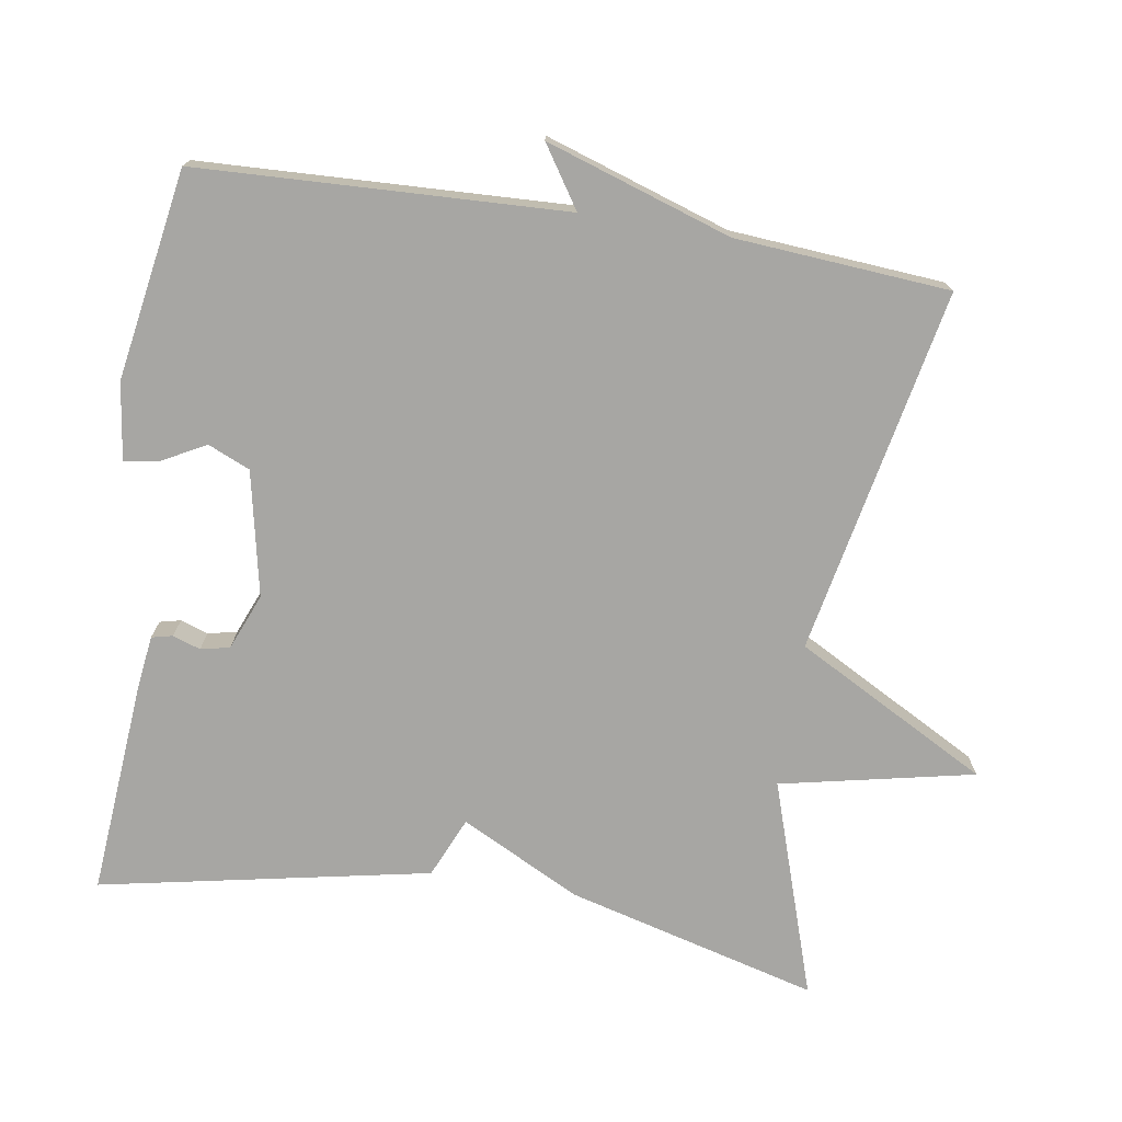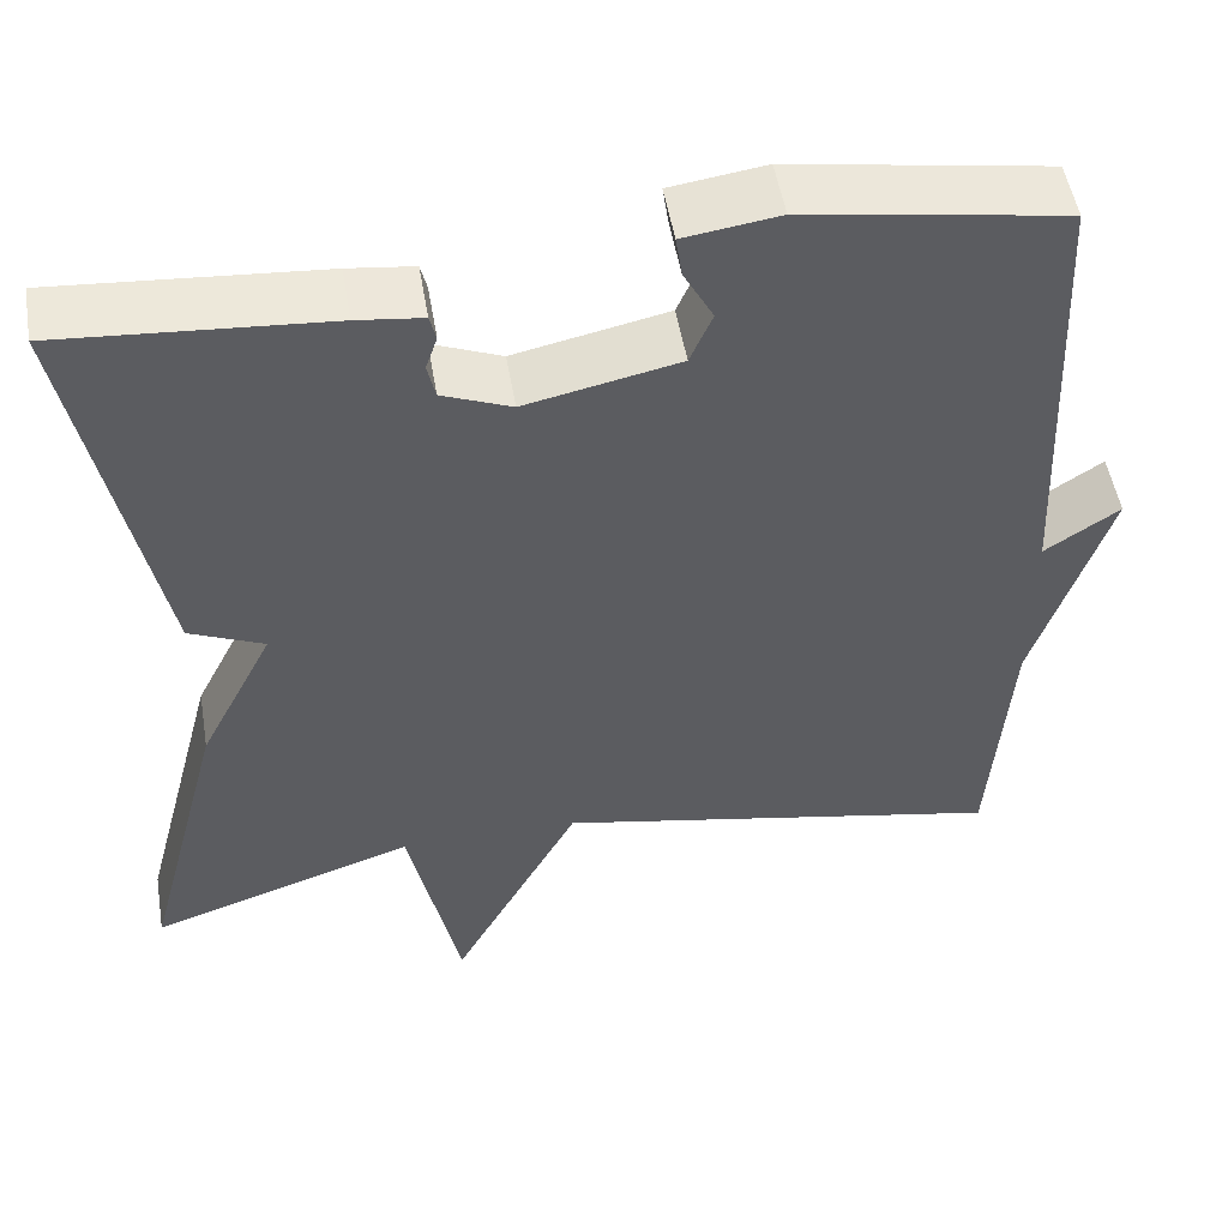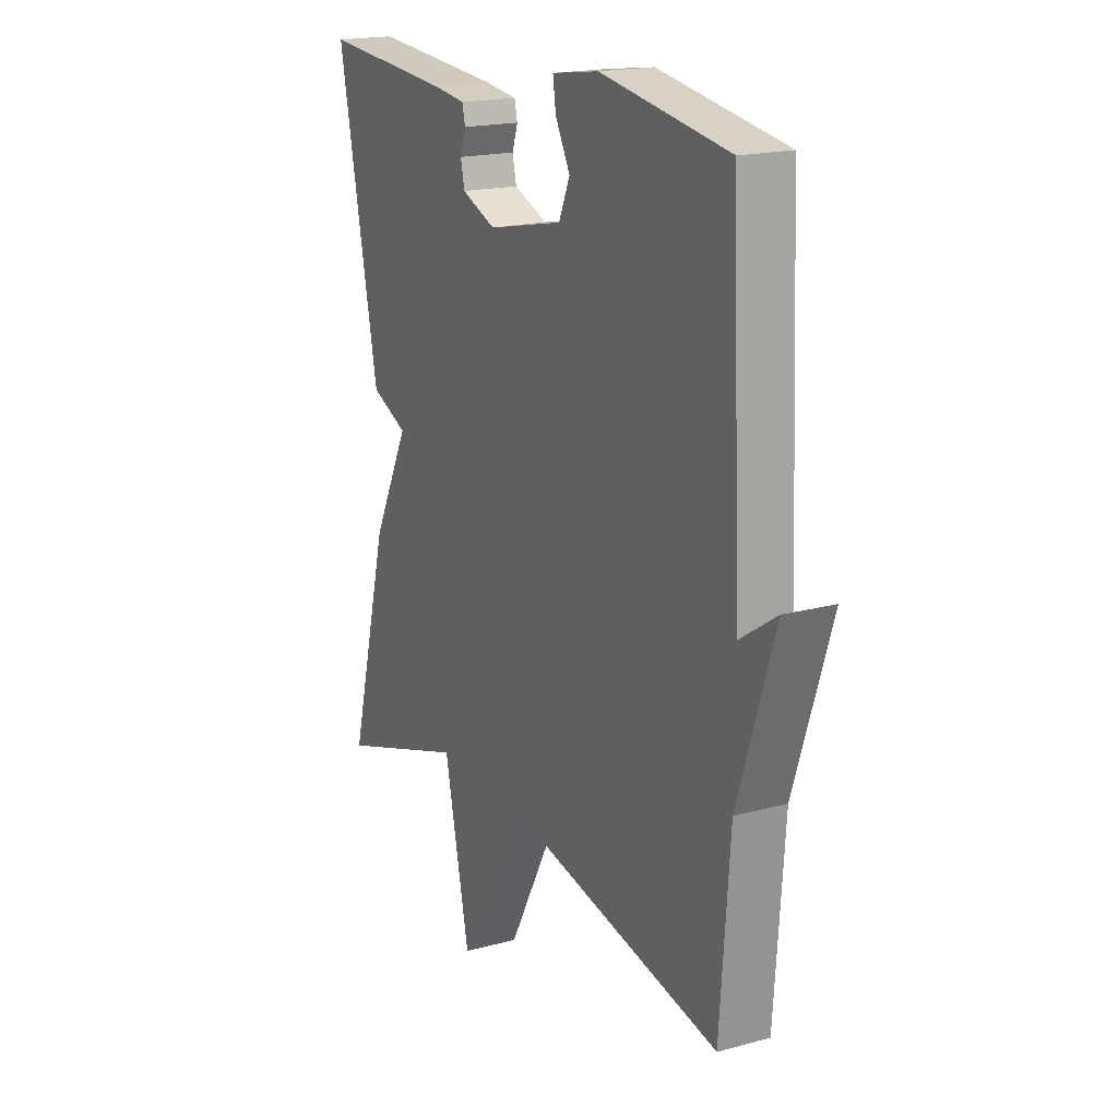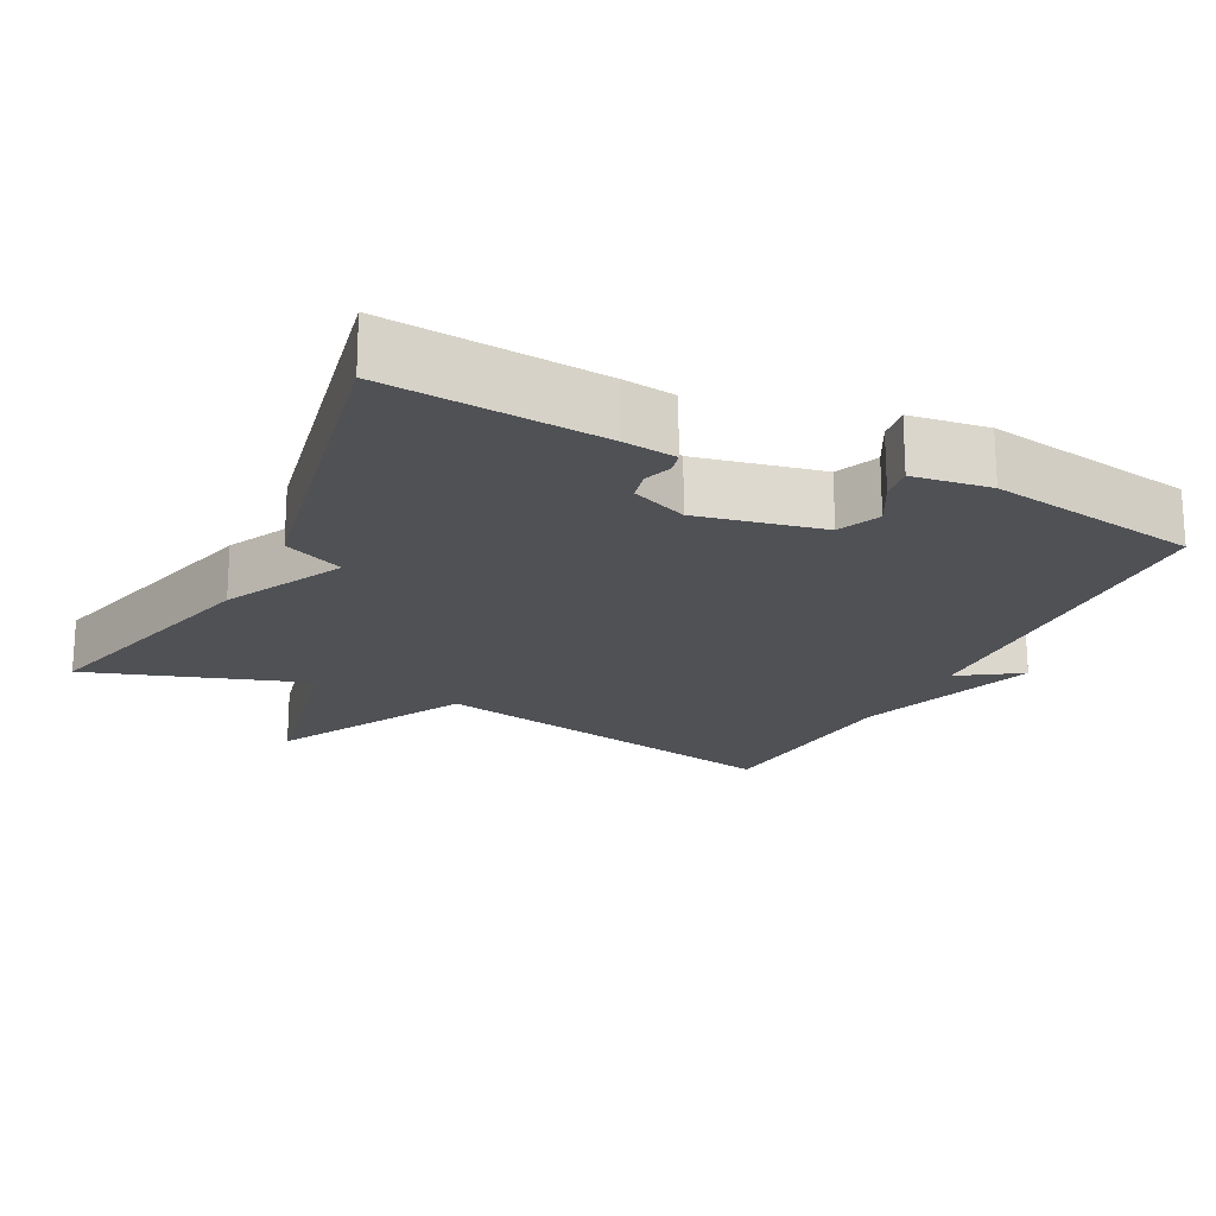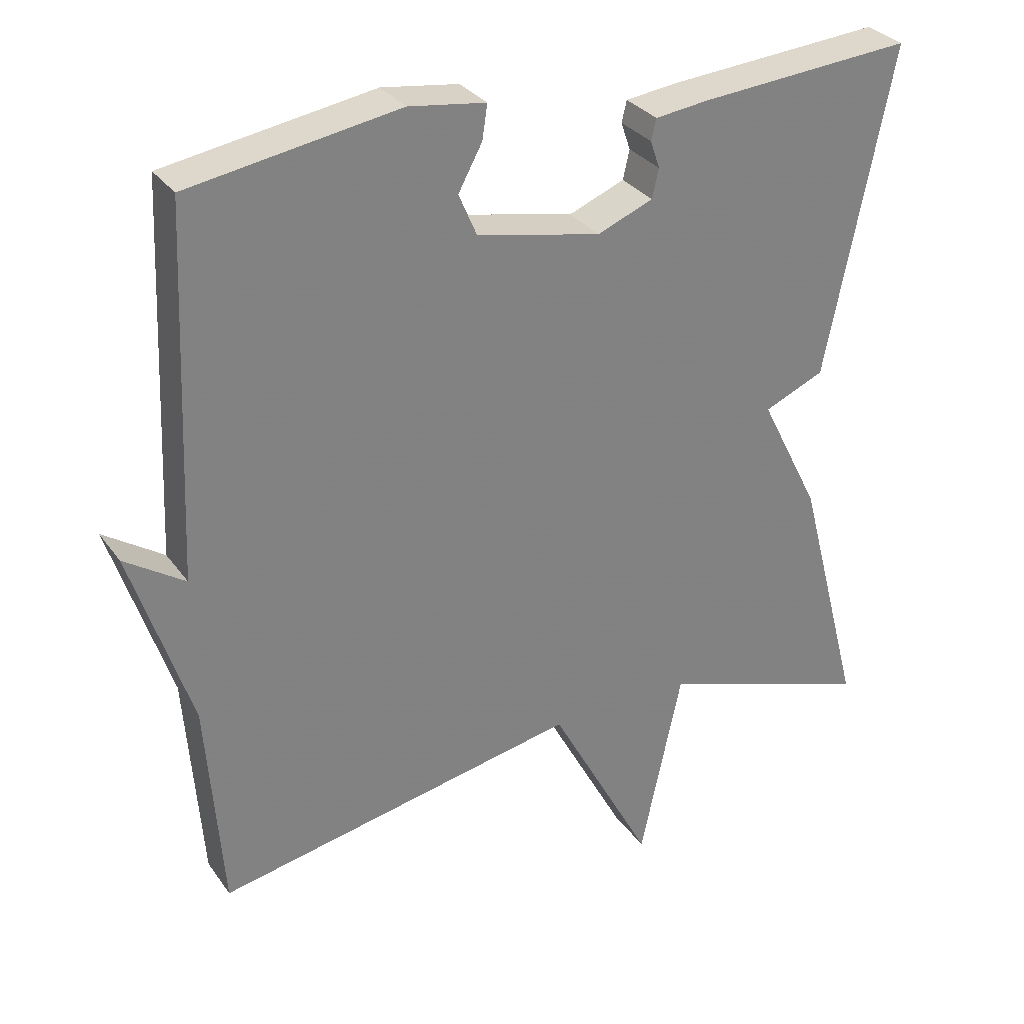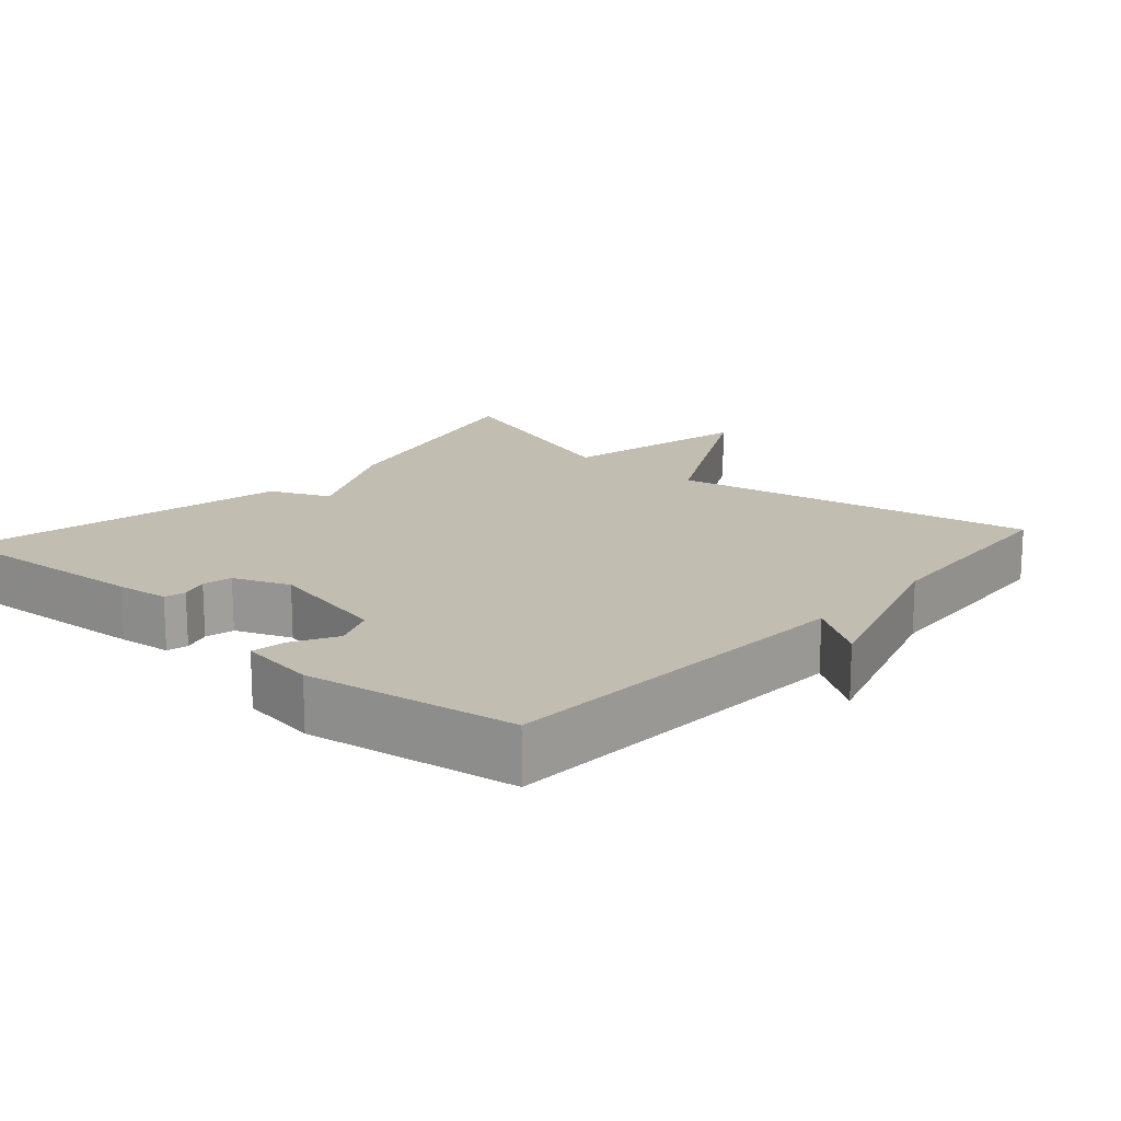
<metadata>
{"format":"obj","ext":"obj","renderer":"f3d","projection":"perspective","resolution":1024,"background":"white","views":[{"elev":-74.2,"azim":80.8,"up":"+Y"},{"elev":51.3,"azim":-9.6,"up":"+Z"},{"elev":18.5,"azim":62.5,"up":"+Z"},{"elev":-19.9,"azim":-26.7,"up":"+Y"},{"elev":30.7,"azim":151.0,"up":"+Z"},{"elev":16.8,"azim":41.9,"up":"+Y"}]}
</metadata>
<code>
v 0.5 0.07 -0.5
v -0.003 0.07 -0.401
v -0.146 0.07 -0.667
v -0.203 0.07 -0.401
v -0.5 0.07 -0.5
v -0.409 0.07 -0.153
v -0.326 0.07 0.011
v -0.409 0.07 0.047
v -0.5 0.07 0.5
v -0.204 0.07 0.477
v -0.131 0.07 0.468
v -0.124 0.07 0.439
v -0.137 0.07 0.401
v -0.128 0.07 0.361
v -0.051 0.07 0.33
v 0.12 0.07 0.366
v 0.145 0.07 0.424
v 0.112 0.07 0.485
v 0.105 0.07 0.532
v 0.211 0.07 0.547
v 0.5 0.07 0.5
v 0.522 0.07 -0.005
v 0.605 0.07 0.05
v 0.522 0.07 -0.205
v 0.5 0 -0.5
v -0.003 0 -0.401
v -0.146 0 -0.667
v -0.203 0 -0.401
v -0.5 0 -0.5
v -0.409 0 -0.153
v -0.326 0 0.011
v -0.409 0 0.047
v -0.5 0 0.5
v -0.204 0 0.477
v -0.131 0 0.468
v -0.124 0 0.439
v -0.137 0 0.401
v -0.128 0 0.361
v -0.051 0 0.33
v 0.12 0 0.366
v 0.145 0 0.424
v 0.112 0 0.485
v 0.105 0 0.532
v 0.211 0 0.547
v 0.5 0 0.5
v 0.522 0 -0.005
v 0.605 0 0.05
v 0.522 0 -0.205
f 22 23 24
f 21 22 24
f 20 21 24
f 19 20 24
f 18 19 24
f 17 18 24
f 24 1 2
f 17 24 2
f 16 17 2
f 2 3 4
f 16 2 4
f 15 16 4
f 5 6 7
f 4 5 7
f 15 4 7
f 14 15 7
f 8 9 10
f 7 8 10
f 14 7 10
f 13 14 10
f 10 11 12 13
f 48 47 46
f 48 46 45
f 48 45 44
f 48 44 43
f 48 43 42
f 48 42 41
f 26 25 48
f 26 48 41
f 26 41 40
f 28 27 26
f 28 26 40
f 28 40 39
f 31 30 29
f 31 29 28
f 31 28 39
f 31 39 38
f 34 33 32
f 34 32 31
f 34 31 38
f 34 38 37
f 37 36 35 34
f 1 25 26 2
f 2 26 27 3
f 3 27 28 4
f 4 28 29 5
f 5 29 30 6
f 6 30 31 7
f 7 31 32 8
f 8 32 33 9
f 9 33 34 10
f 10 34 35 11
f 11 35 36 12
f 12 36 37 13
f 13 37 38 14
f 14 38 39 15
f 15 39 40 16
f 16 40 41 17
f 17 41 42 18
f 18 42 43 19
f 19 43 44 20
f 20 44 45 21
f 21 45 46 22
f 22 46 47 23
f 23 47 48 24
f 24 48 25 1

</code>
